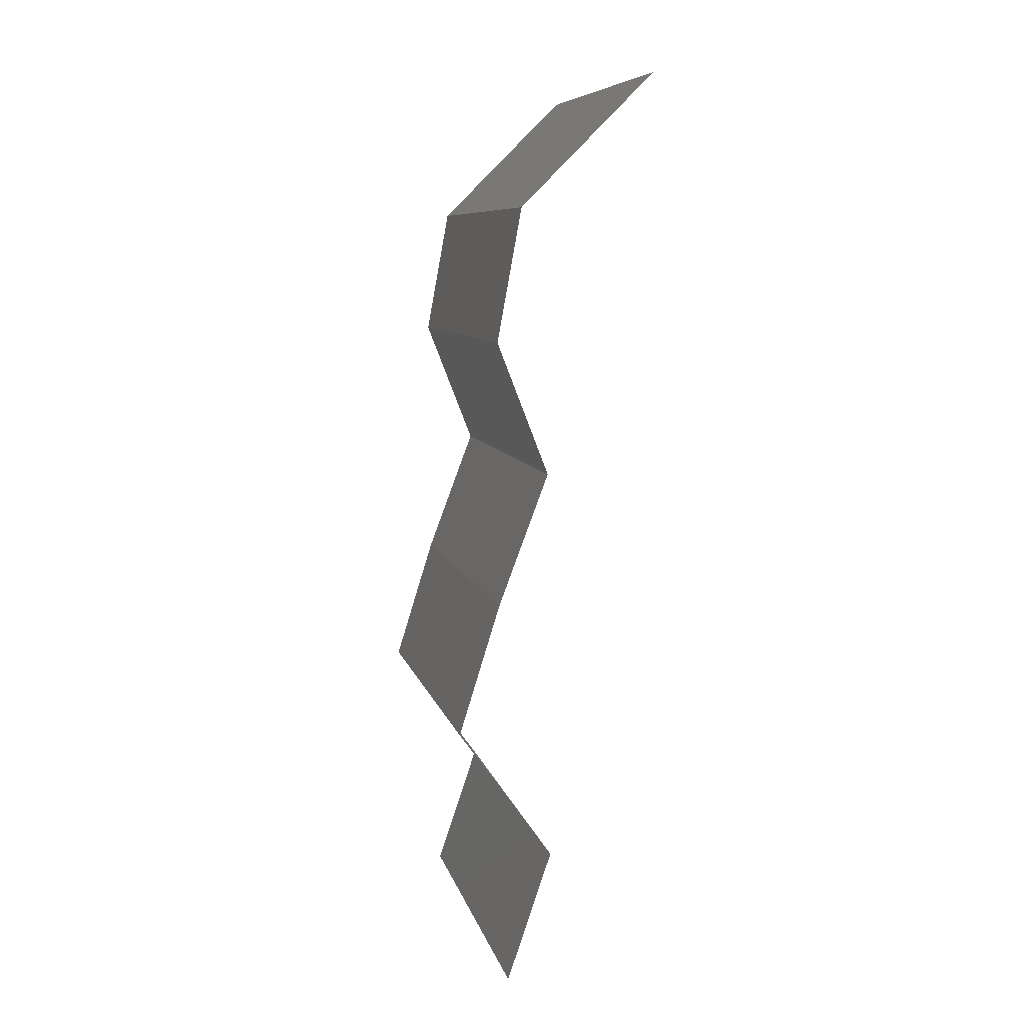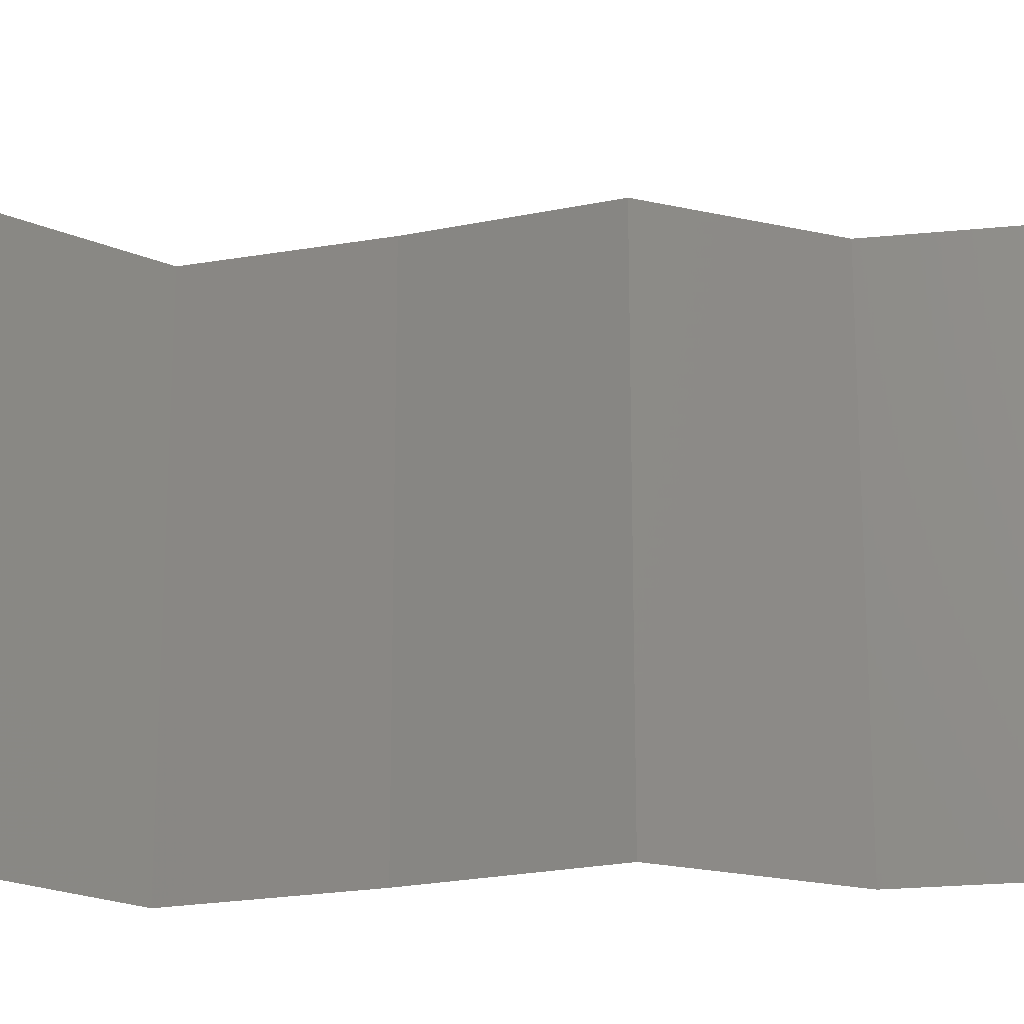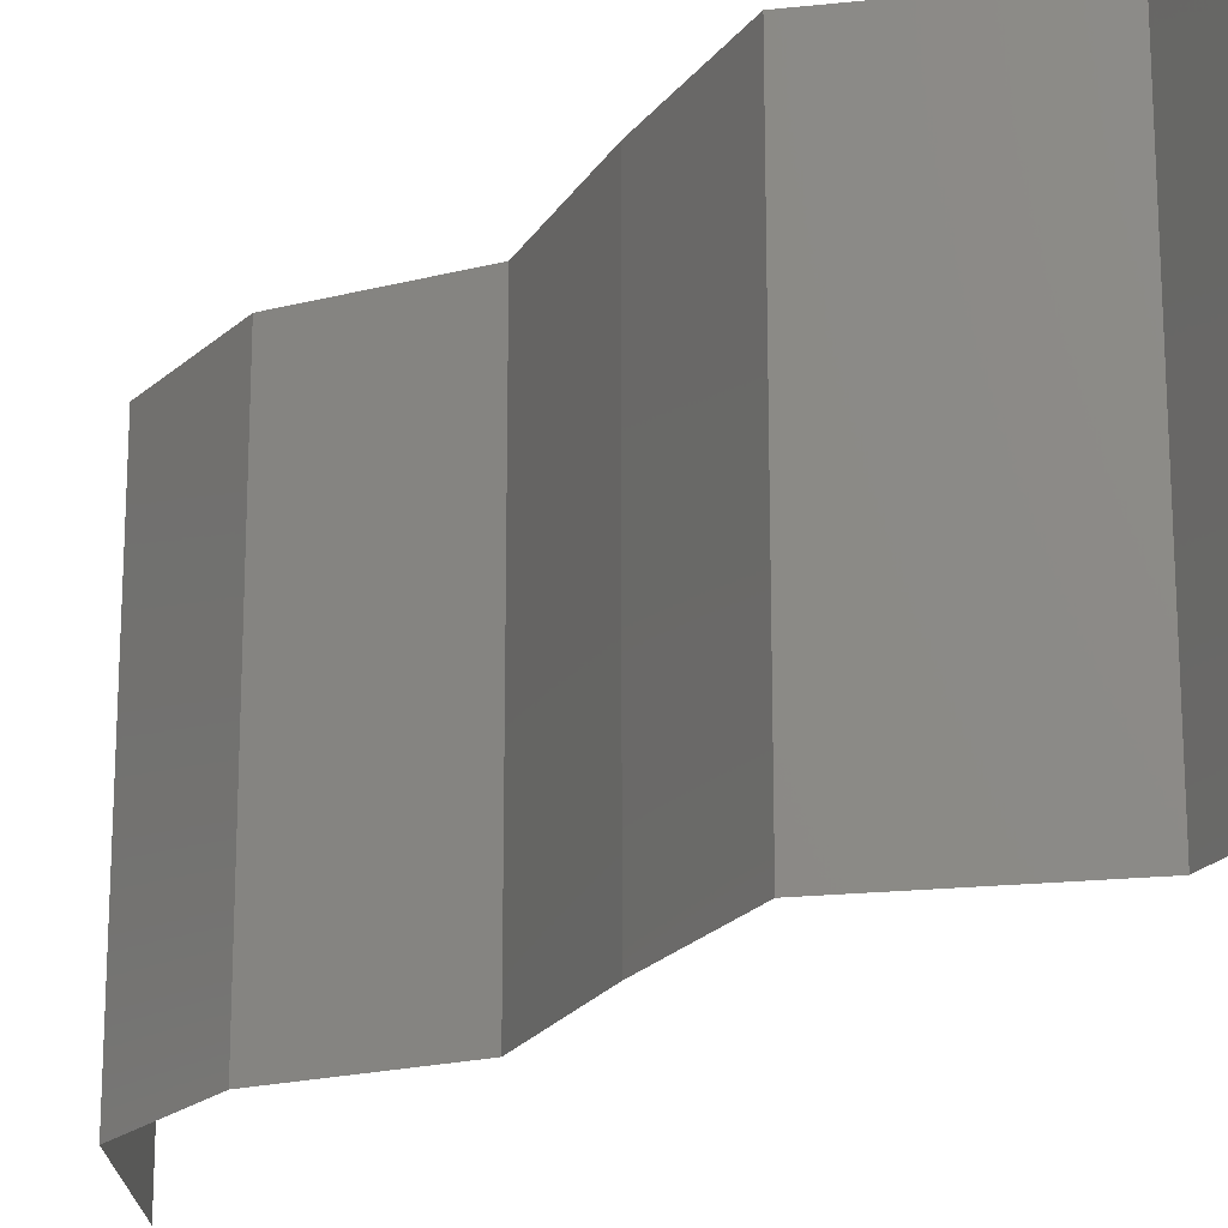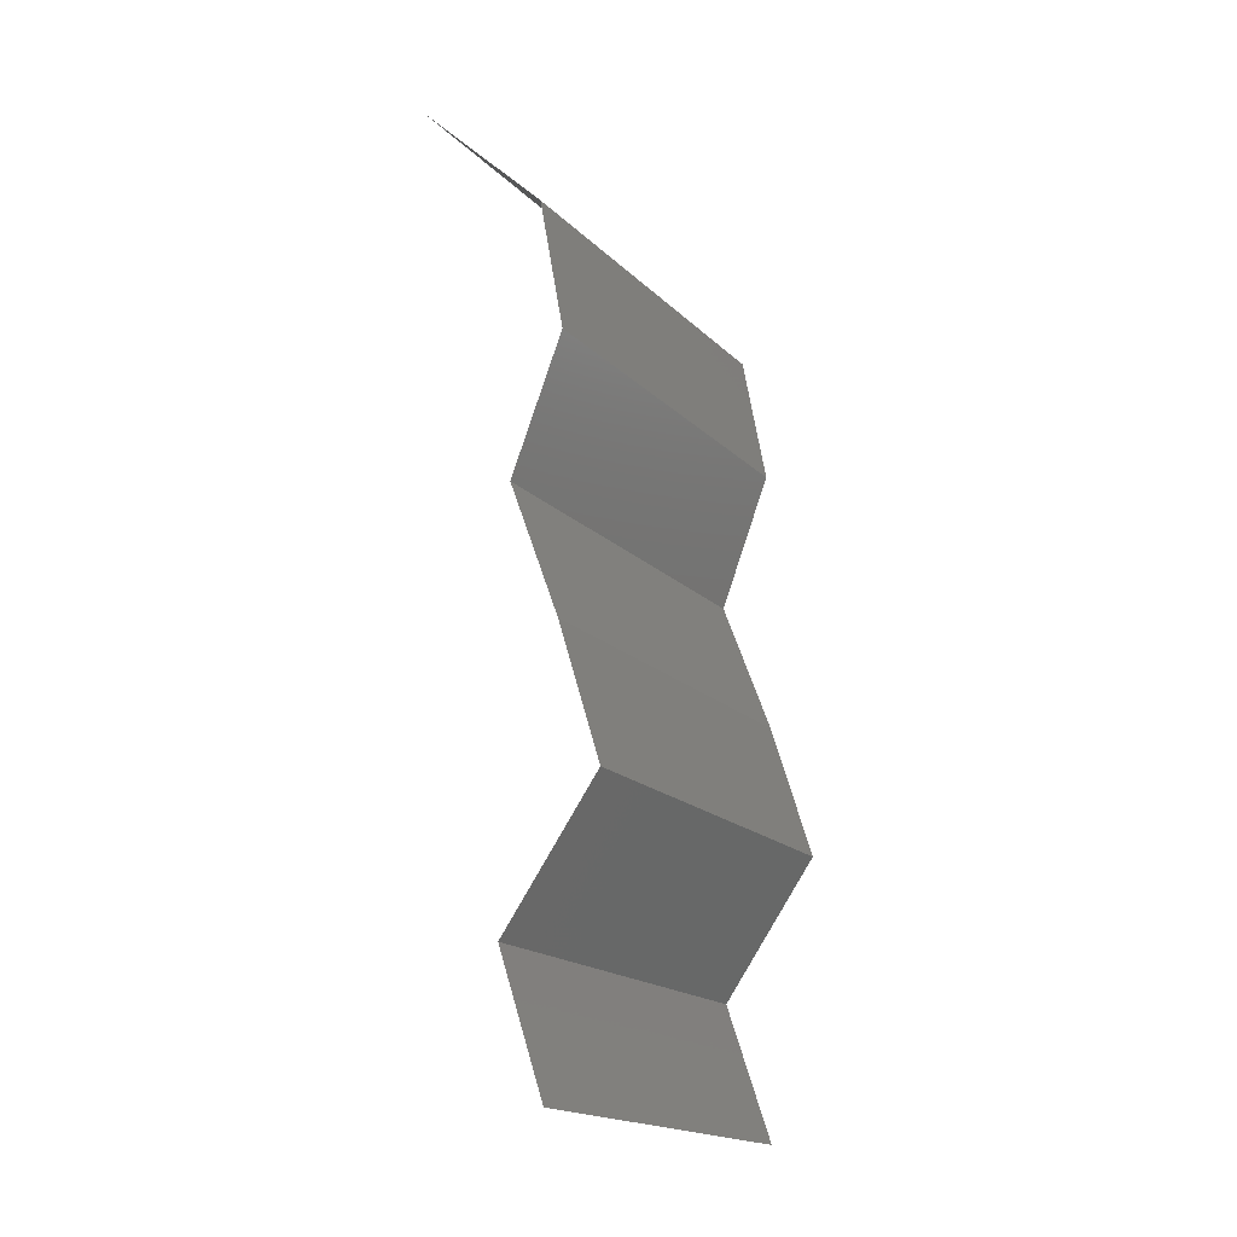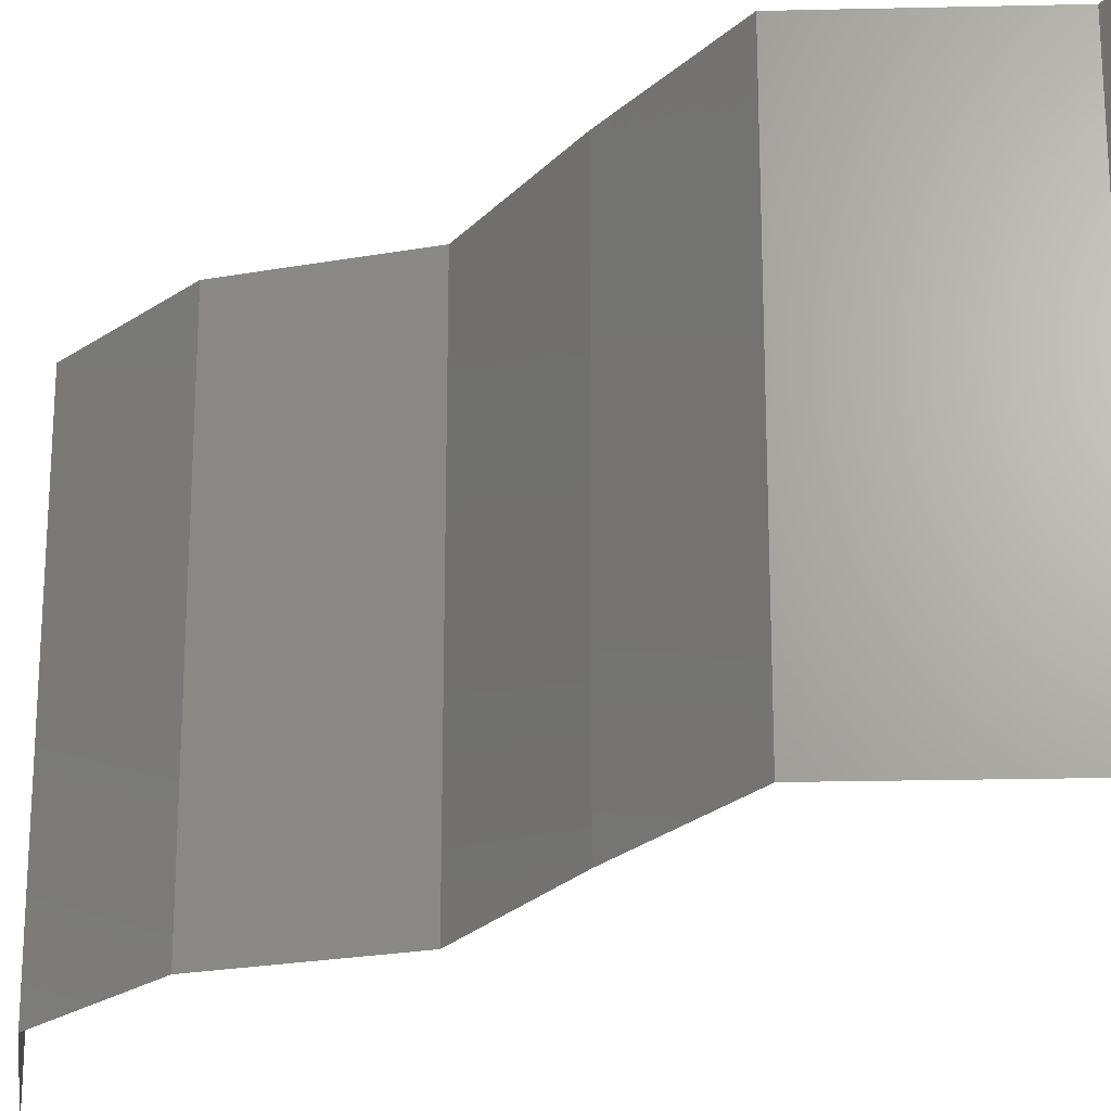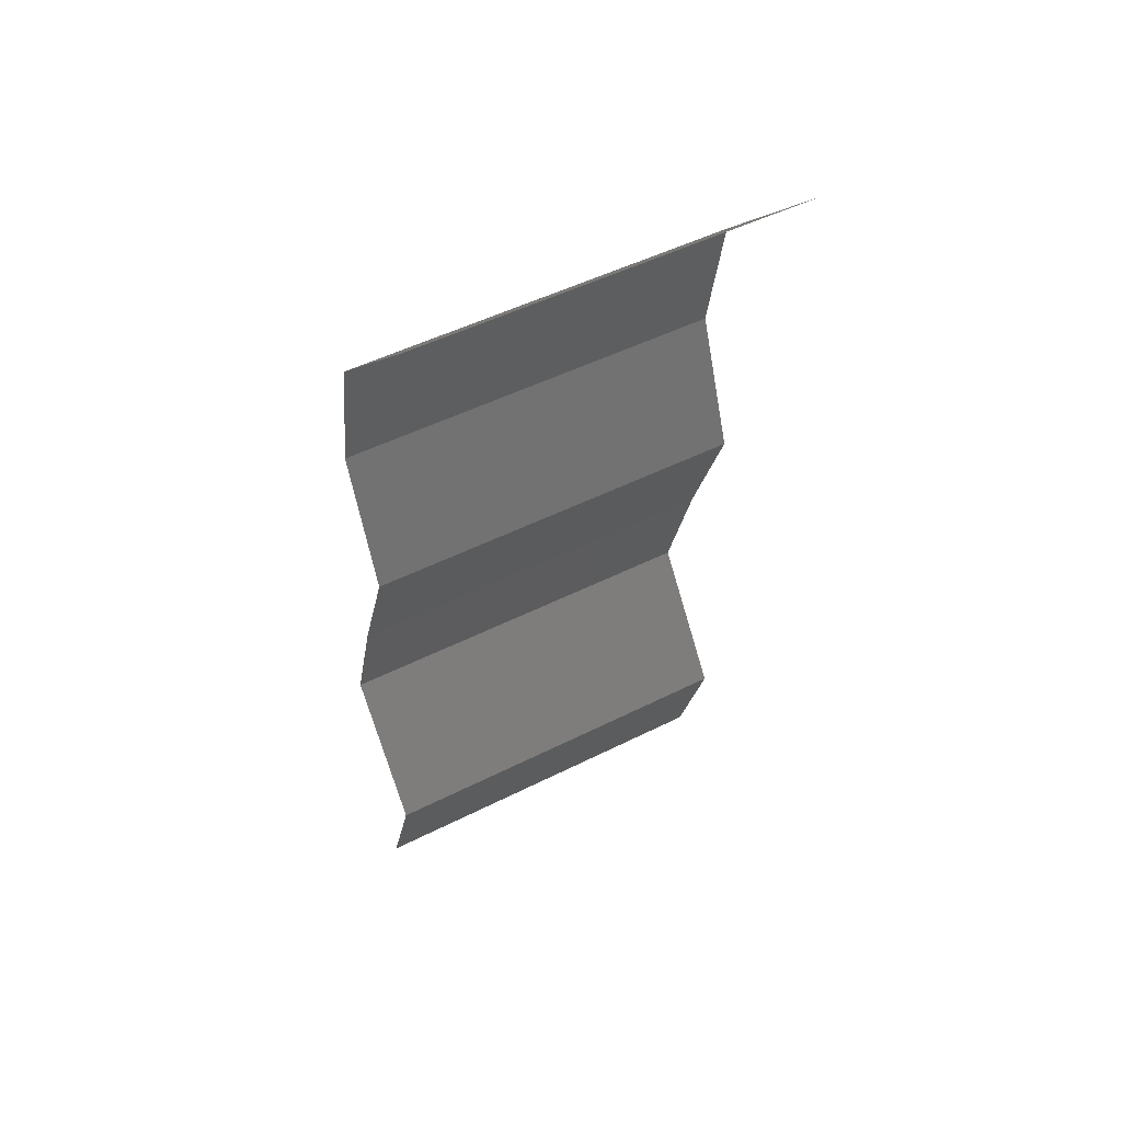
<metadata>
{"format":"stl","ext":"stl","renderer":"f3d","projection":"perspective","resolution":1024,"background":"white","views":[{"elev":8.2,"azim":-12.7,"up":"+Y"},{"elev":-22.1,"azim":89.6,"up":"+Z"},{"elev":-20.0,"azim":-43.1,"up":"+Z"},{"elev":-18.6,"azim":-149.6,"up":"+Y"},{"elev":-23.8,"azim":-52.1,"up":"+Z"},{"elev":49.6,"azim":60.9,"up":"+Y"}]}
</metadata>
<code>
# stl→obj: 38 verts, 56 faces
v 0.02736 0.04709 0
v 0.02736 0.04709 0.01
v 0.03075 0.05046 0.005
v 0.03414 0.05382 0.02
v 0.03414 0.05382 0.01
v 0.03075 0.05046 0.015
v 0.03414 0.05382 0
v 0.02736 0.04709 0.02
v 0.02613 0.04037 0.01
v 0.02675 0.04373 0.015
v 0.02675 0.04373 0.005
v 0.02613 0.04037 0.02
v 0.02613 0.04037 0
v 0.02875 0.03364 0.01
v 0.02744 0.037 0.005
v 0.02875 0.03364 0.02
v 0.02744 0.037 0.015
v 0.02875 0.03364 0
v 0.02621 0.02691 0.02
v 0.02748 0.03027 0.015
v 0.02621 0.02691 0.01
v 0.02748 0.03027 0.005
v 0.02621 0.02691 0
v 0.02411 0.02018 0
v 0.02516 0.02355 0.005
v 0.02411 0.02018 0.01
v 0.02516 0.02355 0.015
v 0.02411 0.02018 0.02
v 0.02895 0.01346 0
v 0.02895 0.01346 0.01
v 0.02653 0.01682 0.005
v 0.02653 0.01682 0.015
v 0.02895 0.01346 0.02
v 0.02667 0.006728 0.01
v 0.02781 0.01009 0.005
v 0.02781 0.01009 0.015
v 0.02667 0.006728 0
v 0.02667 0.006728 0.02
f 1 2 3
f 4 5 6
f 5 7 3
f 2 8 6
f 5 2 6
f 7 1 3
f 2 5 3
f 8 4 6
f 2 9 10
f 9 2 11
f 12 8 10
f 1 13 11
f 2 1 11
f 8 2 10
f 13 9 11
f 9 12 10
f 14 9 15
f 16 12 17
f 9 14 17
f 13 18 15
f 9 13 15
f 12 9 17
f 18 14 15
f 14 16 17
f 19 16 20
f 21 14 22
f 14 21 20
f 18 23 22
f 14 18 22
f 16 14 20
f 23 21 22
f 21 19 20
f 23 24 25
f 21 26 27
f 28 19 27
f 26 21 25
f 21 23 25
f 19 21 27
f 24 26 25
f 26 28 27
f 29 30 31
f 28 26 32
f 30 33 32
f 26 24 31
f 30 26 31
f 26 30 32
f 24 29 31
f 33 28 32
f 34 30 35
f 30 34 36
f 29 37 35
f 38 33 36
f 30 29 35
f 33 30 36
f 37 34 35
f 34 38 36

</code>
